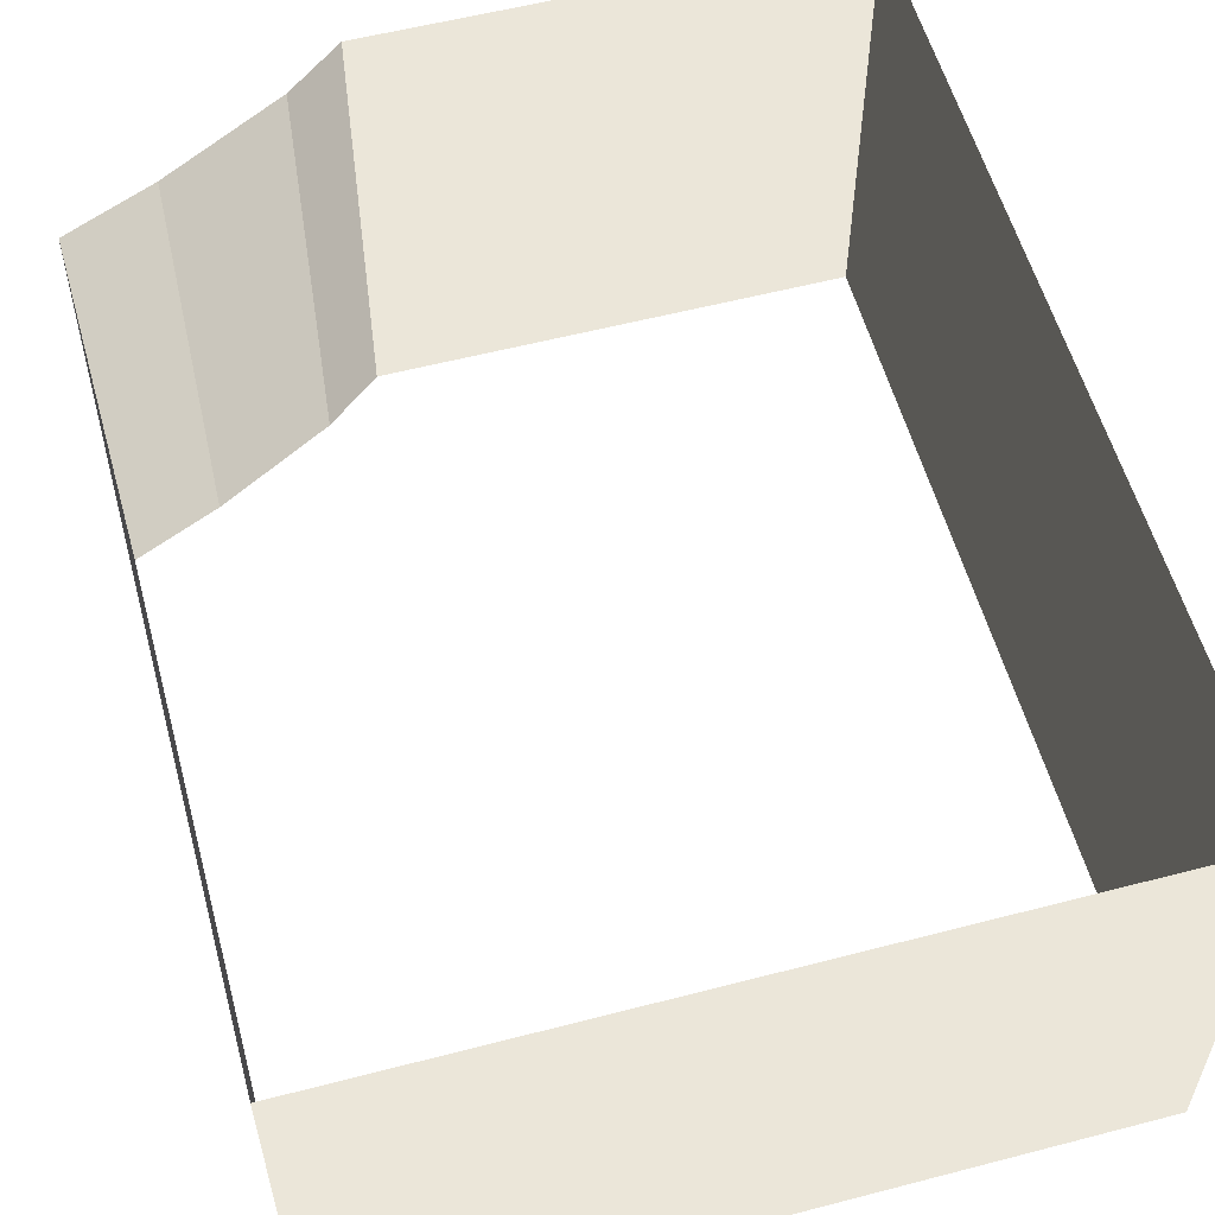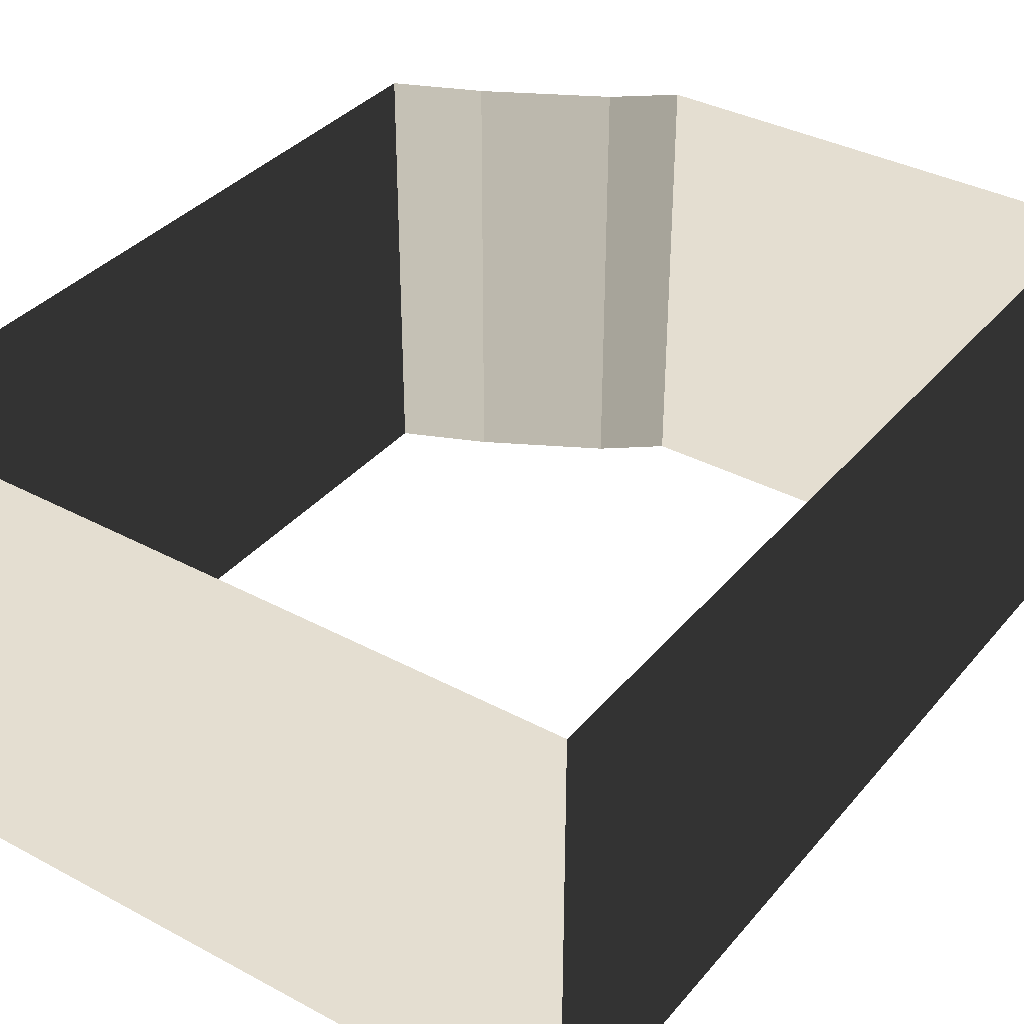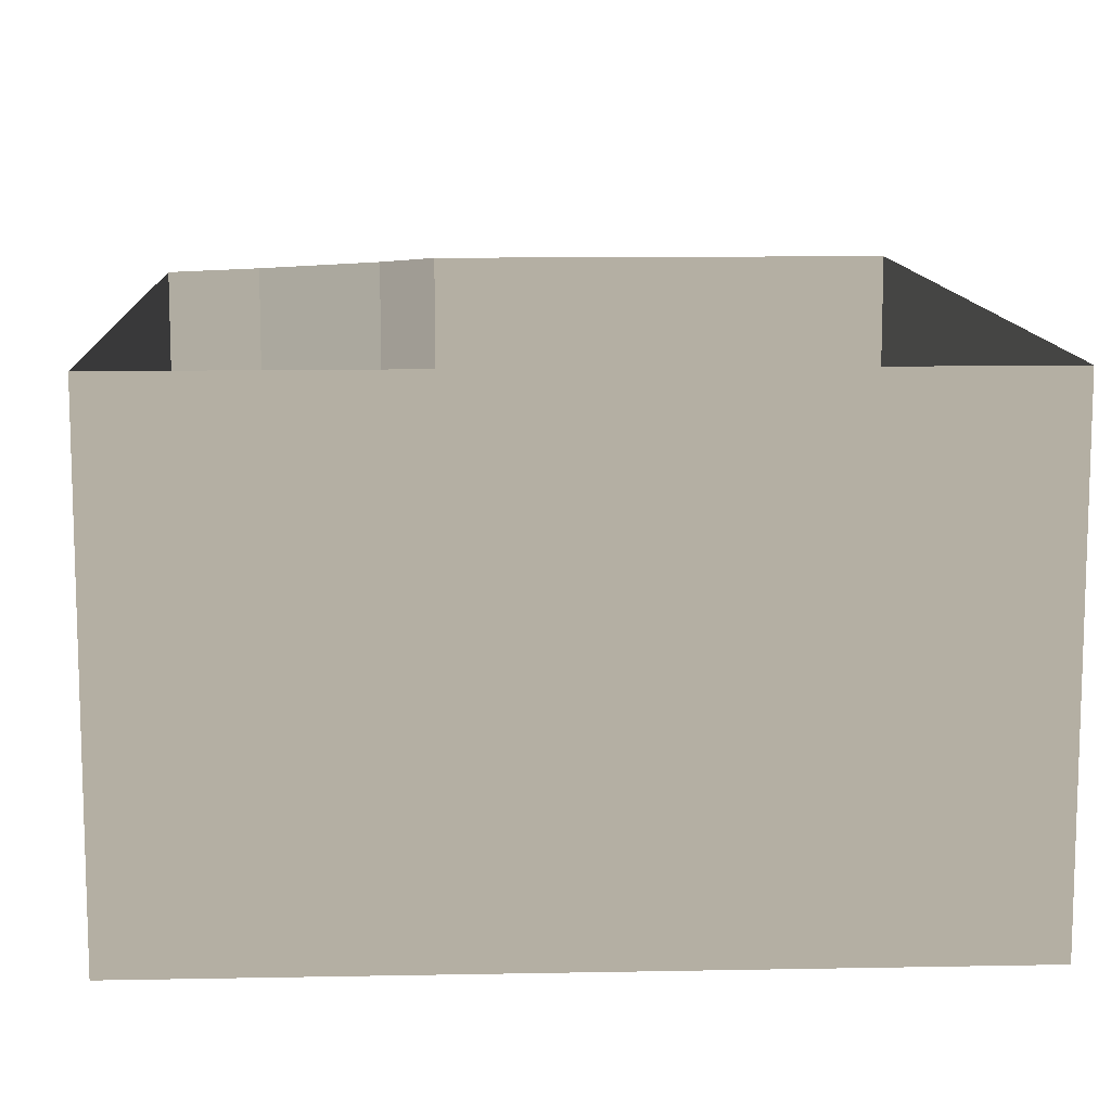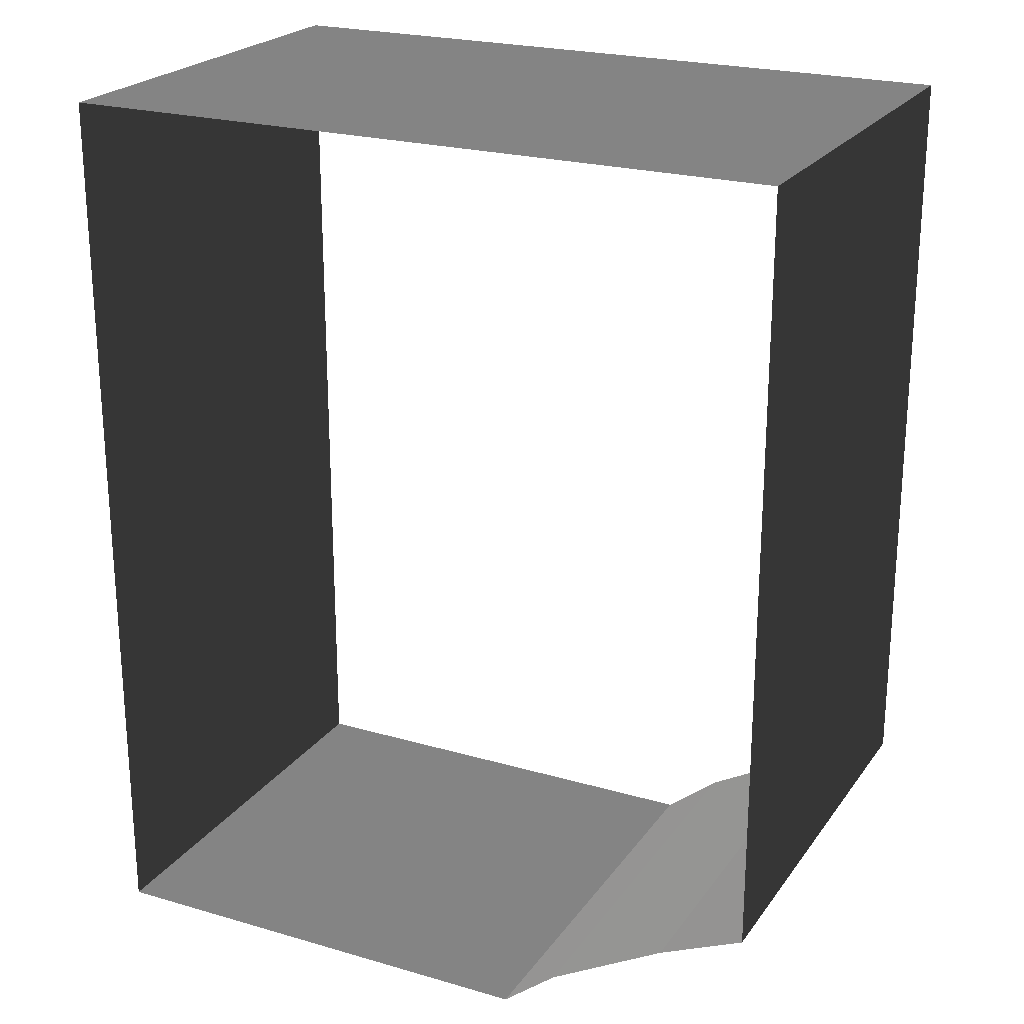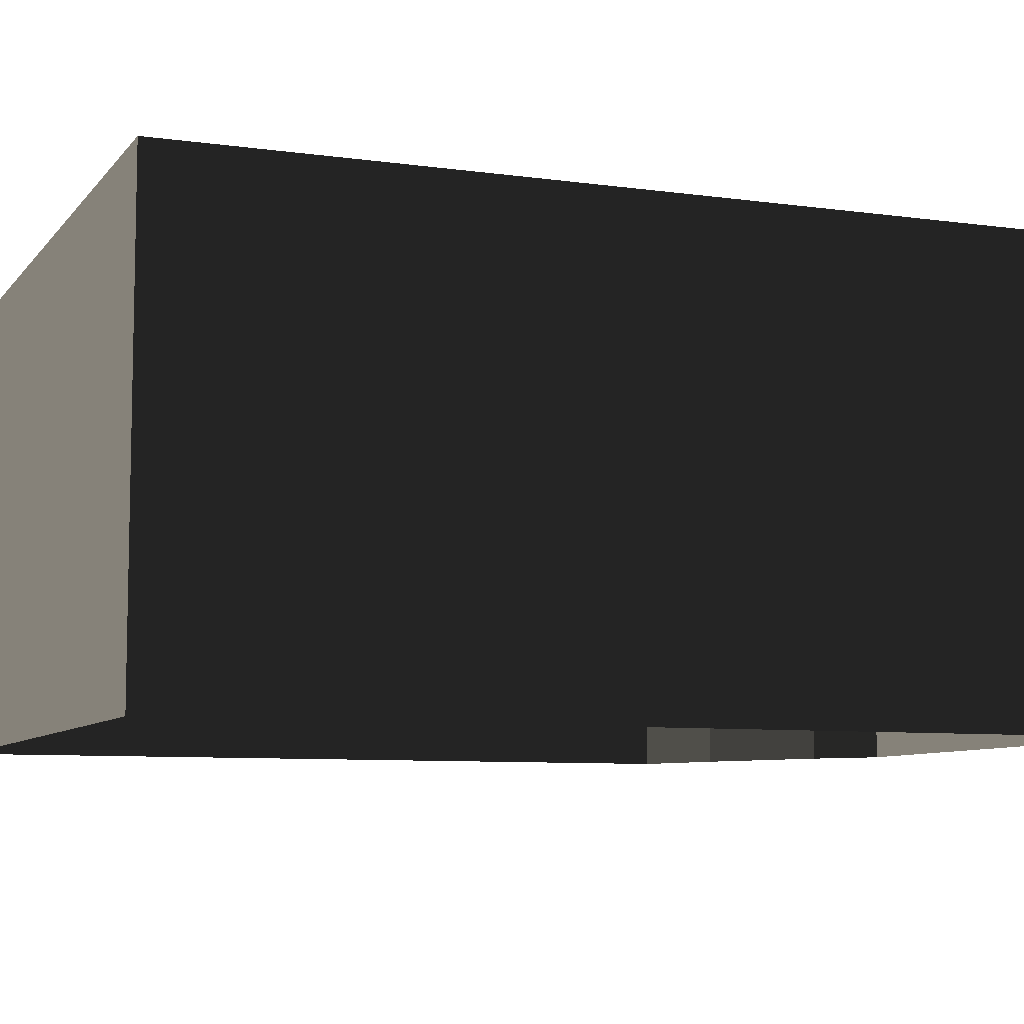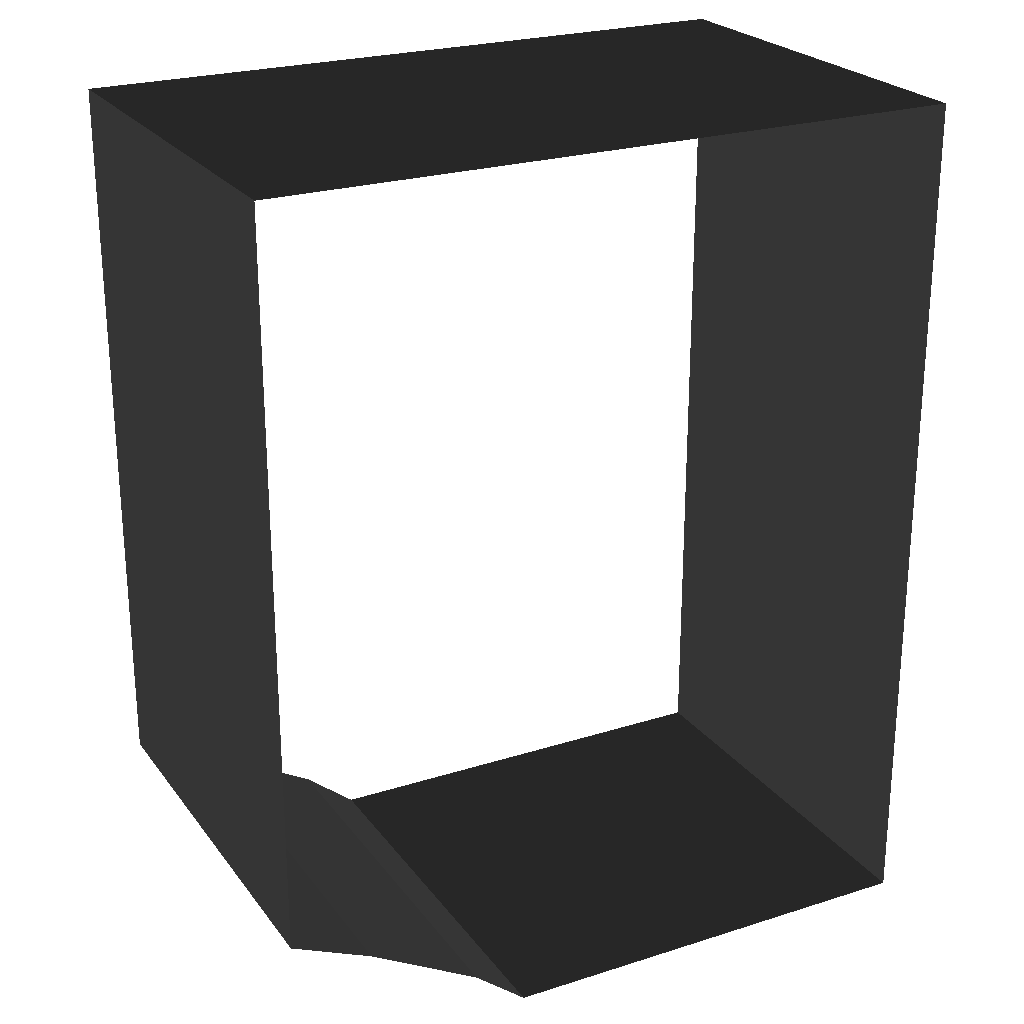
<metadata>
{"format":"obj","ext":"obj","renderer":"f3d","projection":"perspective","resolution":1024,"background":"white","views":[{"elev":56.7,"azim":164.8,"up":"+Z"},{"elev":36.5,"azim":-145.2,"up":"+Z"},{"elev":11.2,"azim":177.3,"up":"+Z"},{"elev":22.9,"azim":26.4,"up":"+Y"},{"elev":-7.9,"azim":-111.3,"up":"+Z"},{"elev":24.2,"azim":152.3,"up":"+Y"}]}
</metadata>
<code>
v 0.8009 -0.8701 -0.5654
v 0.8009 -0.8701 0.4248
v 0.8009 0.8009 0.4248
v 0.8009 0.8009 -0.5654
v 0.3513 -1.098 -0.5654
v 0.3513 -1.098 0.4248
v 0.6116 -0.9535 0.4248
v 0.6116 -0.9535 -0.5654
v -0.8009 0.8009 -0.5654
v -0.8009 0.8009 0.4248
v -0.8009 -1.197 0.4248
v -0.8009 -1.197 -0.5654
v -0.8009 -1.197 -0.5654
v -0.8009 -1.197 0.4248
v 0.229 -1.197 0.4248
v 0.229 -1.197 -0.5654
v 0.8009 0.8009 -0.5654
v 0.8009 0.8009 0.4248
v -0.8009 0.8009 0.4248
v -0.8009 0.8009 -0.5654
v 0.229 -1.197 -0.5654
v 0.229 -1.197 0.4248
v 0.3513 -1.098 0.4248
v 0.3513 -1.098 -0.5654
v 0.6116 -0.9535 -0.5654
v 0.6116 -0.9535 0.4248
v 0.8009 -0.8701 0.4248
v 0.8009 -0.8701 -0.5654
g Building_2parts_36503_91
f 1 3 2
f 1 4 3
f 5 7 6
f 5 8 7
f 9 11 10
f 9 12 11
f 13 15 14
f 13 16 15
f 17 19 18
f 17 20 19
f 21 23 22
f 21 24 23
f 25 27 26
f 25 28 27

</code>
